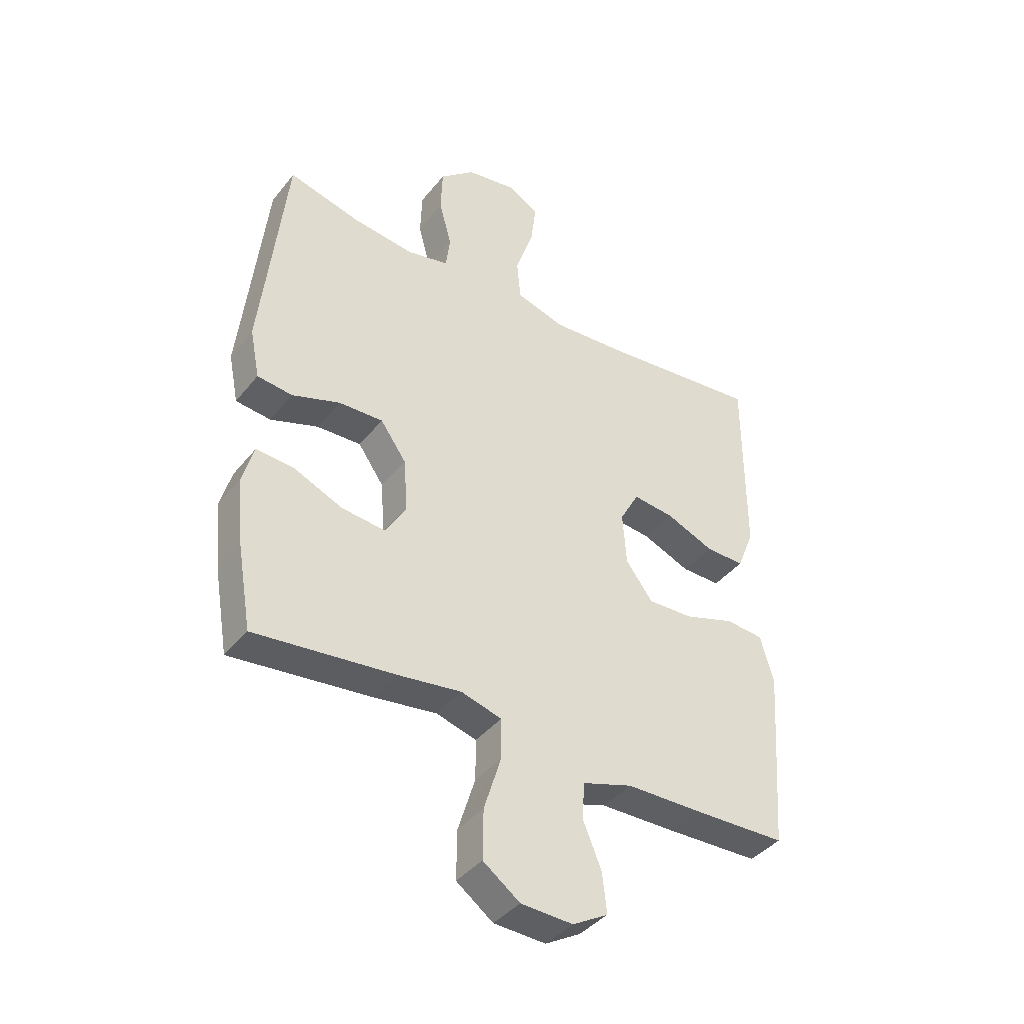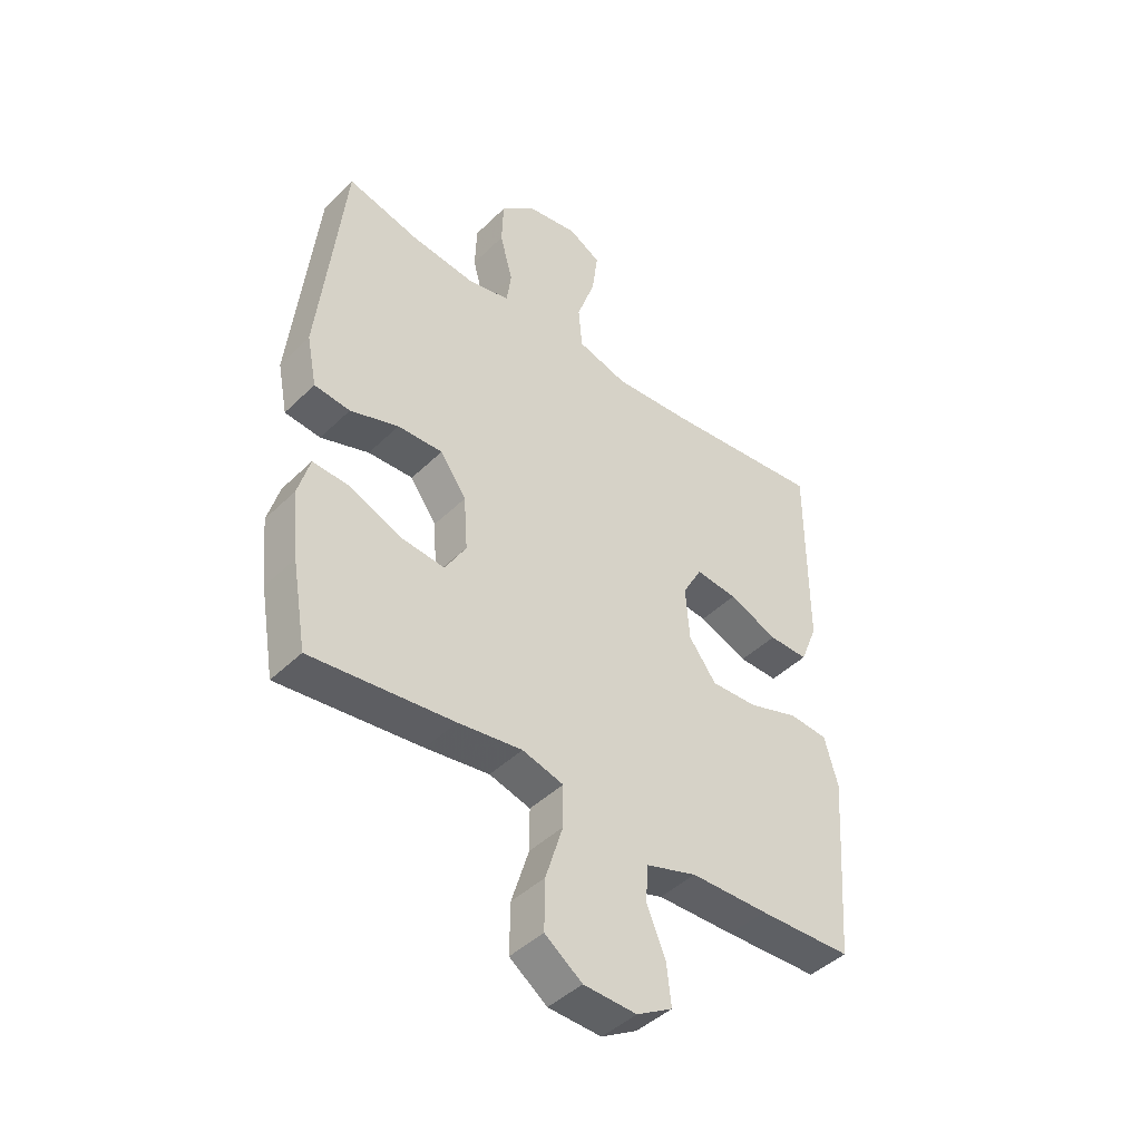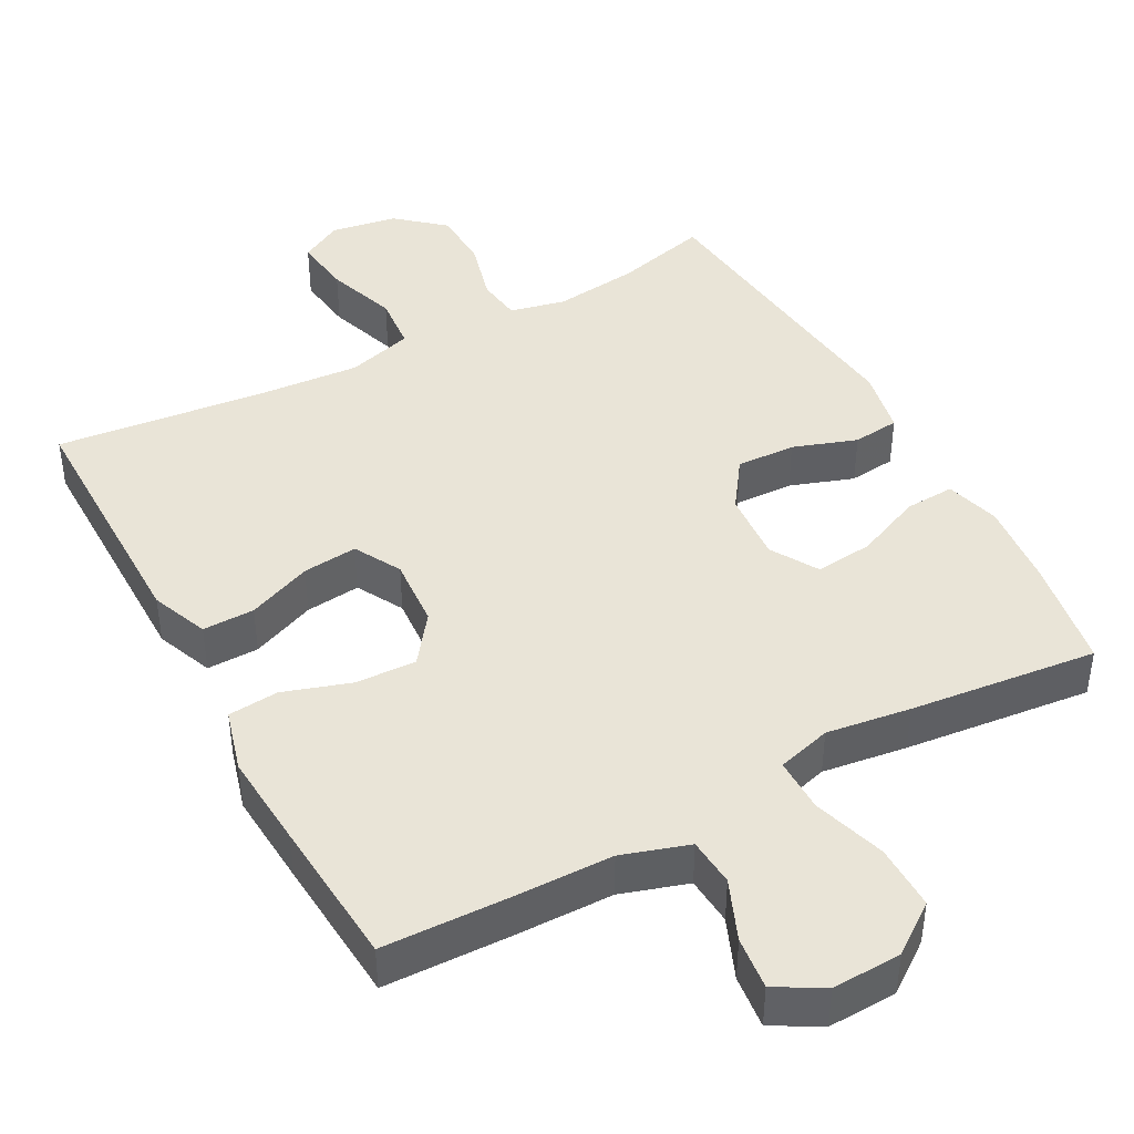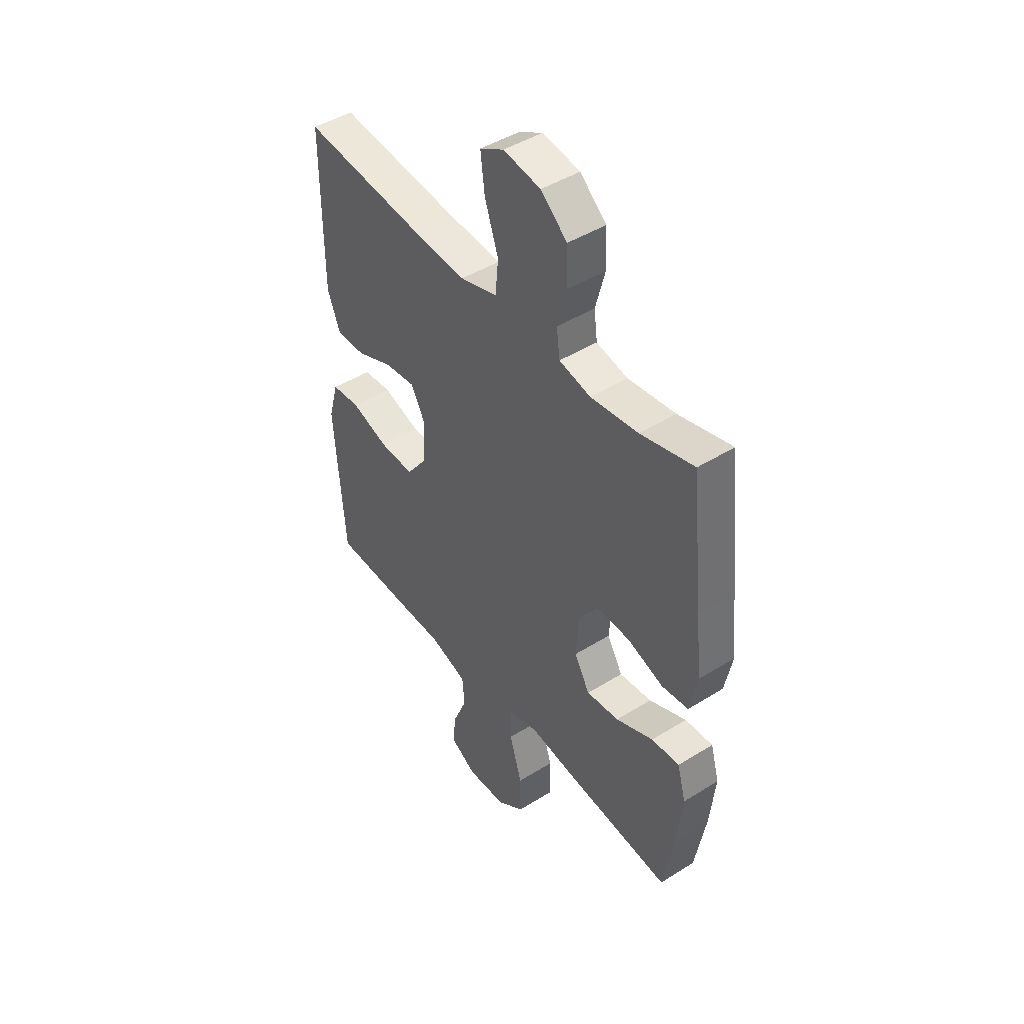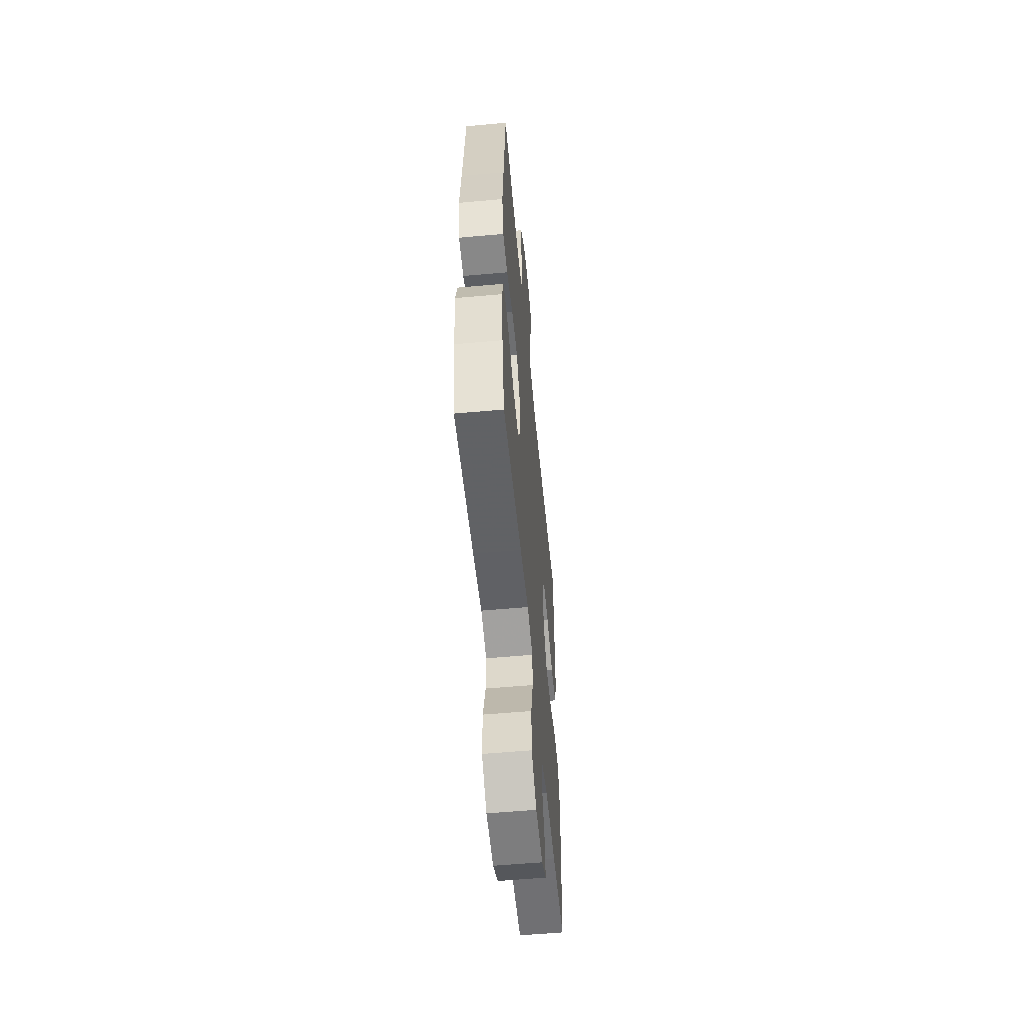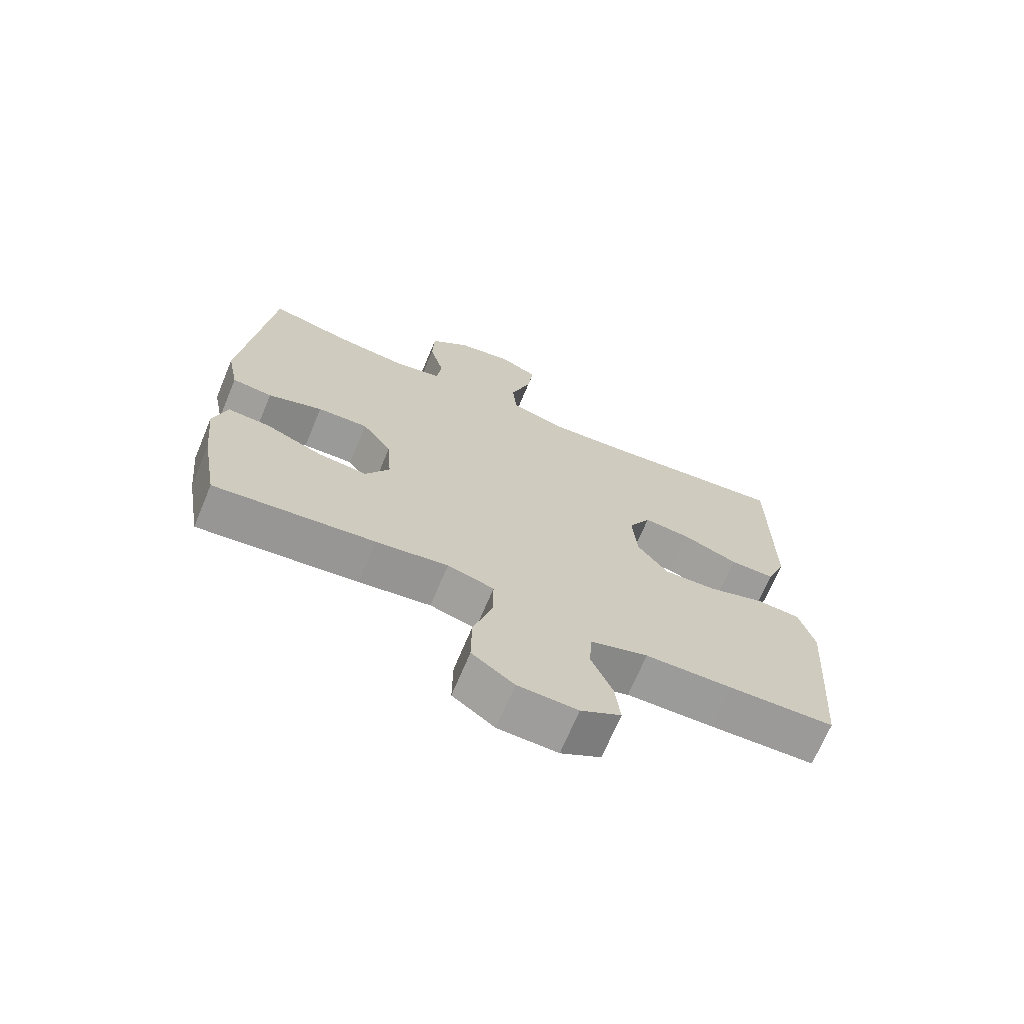
<metadata>
{"format":"obj","ext":"obj","renderer":"f3d","projection":"perspective","resolution":1024,"background":"white","views":[{"elev":-40.4,"azim":-34.7,"up":"+Z"},{"elev":-44.2,"azim":-41.5,"up":"+Z"},{"elev":43.0,"azim":151.6,"up":"+Y"},{"elev":45.4,"azim":-125.8,"up":"+Z"},{"elev":-56.7,"azim":-84.6,"up":"+Z"},{"elev":-69.8,"azim":-22.7,"up":"+Z"}]}
</metadata>
<code>
v -0.5 0.07 0.5
v -0.371 0.07 0.467
v -0.256 0.07 0.453
v -0.18 0.07 0.47
v -0.172 0.07 0.531
v -0.195 0.07 0.617
v -0.192 0.07 0.699
v -0.128 0.07 0.754
v -0.038 0.07 0.769
v 0.02 0.07 0.737
v 0.01 0.07 0.657
v -0.023 0.07 0.561
v -0.016 0.07 0.485
v 0.074 0.07 0.459
v 0.211 0.07 0.469
v 0.5 0.07 0.5
v 0.5 0.07 0.275
v 0.5 0.07 0.151
v 0.469 0.07 0.073
v 0.398 0.07 0.074
v 0.31 0.07 0.11
v 0.235 0.07 0.118
v 0.2 0.07 0.054
v 0.207 0.07 -0.042
v 0.256 0.07 -0.108
v 0.339 0.07 -0.105
v 0.431 0.07 -0.075
v 0.5 0.07 -0.081
v 0.524 0.07 -0.167
v 0.515 0.07 -0.298
v 0.5 0.07 -0.5
v 0.332 0.07 -0.505
v 0.193 0.07 -0.507
v 0.102 0.07 -0.536
v 0.097 0.07 -0.602
v 0.131 0.07 -0.684
v 0.139 0.07 -0.756
v 0.075 0.07 -0.793
v -0.02 0.07 -0.789
v -0.087 0.07 -0.74
v -0.086 0.07 -0.651
v -0.055 0.07 -0.551
v -0.055 0.07 -0.477
v -0.129 0.07 -0.456
v -0.244 0.07 -0.472
v -0.5 0.07 -0.5
v -0.526 0.07 -0.348
v -0.538 0.07 -0.228
v -0.517 0.07 -0.154
v -0.449 0.07 -0.158
v -0.358 0.07 -0.197
v -0.279 0.07 -0.205
v -0.241 0.07 -0.141
v -0.248 0.07 -0.044
v -0.295 0.07 0.023
v -0.376 0.07 0.02
v -0.463 0.07 -0.01
v -0.527 0.07 -0.003
v -0.545 0.07 0.087
v -0.53 0.07 0.223
v -0.5 0 0.5
v -0.371 0 0.467
v -0.256 0 0.453
v -0.18 0 0.47
v -0.172 0 0.531
v -0.195 0 0.617
v -0.192 0 0.699
v -0.128 0 0.754
v -0.038 0 0.769
v 0.02 0 0.737
v 0.01 0 0.657
v -0.023 0 0.561
v -0.016 0 0.485
v 0.074 0 0.459
v 0.211 0 0.469
v 0.5 0 0.5
v 0.5 0 0.275
v 0.5 0 0.151
v 0.469 0 0.073
v 0.398 0 0.074
v 0.31 0 0.11
v 0.235 0 0.118
v 0.2 0 0.054
v 0.207 0 -0.042
v 0.256 0 -0.108
v 0.339 0 -0.105
v 0.431 0 -0.075
v 0.5 0 -0.081
v 0.524 0 -0.167
v 0.515 0 -0.298
v 0.5 0 -0.5
v 0.332 0 -0.505
v 0.193 0 -0.507
v 0.102 0 -0.536
v 0.097 0 -0.602
v 0.131 0 -0.684
v 0.139 0 -0.756
v 0.075 0 -0.793
v -0.02 0 -0.789
v -0.087 0 -0.74
v -0.086 0 -0.651
v -0.055 0 -0.551
v -0.055 0 -0.477
v -0.129 0 -0.456
v -0.244 0 -0.472
v -0.5 0 -0.5
v -0.526 0 -0.348
v -0.538 0 -0.228
v -0.517 0 -0.154
v -0.449 0 -0.158
v -0.358 0 -0.197
v -0.279 0 -0.205
v -0.241 0 -0.141
v -0.248 0 -0.044
v -0.295 0 0.023
v -0.376 0 0.02
v -0.463 0 -0.01
v -0.527 0 -0.003
v -0.545 0 0.087
v -0.53 0 0.223
f 57 58 59 60
f 56 57 60 1
f 55 56 1 2
f 54 55 2 3
f 53 54 3 4
f 48 49 50 51
f 48 51 52
f 47 48 52
f 44 45 46 47
f 44 47 52
f 43 44 52 53
f 39 40 41 42
f 39 42 43
f 38 39 43
f 35 36 37 38
f 34 35 38 43
f 33 34 43 53
f 26 27 28 29
f 25 26 29 30
f 18 19 20 21
f 17 18 21 22
f 15 16 17 22
f 14 15 22 23
f 9 10 11 12
f 7 8 9 12
f 5 6 7 12
f 5 12 13
f 4 5 13
f 25 30 31 32
f 24 25 32 33
f 23 24 33 53
f 14 23 53
f 4 13 14 53
f 120 119 118 117
f 61 120 117 116
f 62 61 116 115
f 63 62 115 114
f 64 63 114 113
f 111 110 109 108
f 112 111 108
f 112 108 107
f 107 106 105 104
f 112 107 104
f 113 112 104 103
f 102 101 100 99
f 103 102 99
f 103 99 98
f 98 97 96 95
f 103 98 95 94
f 113 103 94 93
f 89 88 87 86
f 90 89 86 85
f 81 80 79 78
f 82 81 78 77
f 82 77 76 75
f 83 82 75 74
f 72 71 70 69
f 72 69 68 67
f 72 67 66 65
f 73 72 65
f 73 65 64
f 92 91 90 85
f 93 92 85 84
f 113 93 84 83
f 113 83 74
f 113 74 73 64
f 1 61 62 2
f 2 62 63 3
f 3 63 64 4
f 4 64 65 5
f 5 65 66 6
f 6 66 67 7
f 7 67 68 8
f 8 68 69 9
f 9 69 70 10
f 10 70 71 11
f 11 71 72 12
f 12 72 73 13
f 13 73 74 14
f 14 74 75 15
f 15 75 76 16
f 16 76 77 17
f 17 77 78 18
f 18 78 79 19
f 19 79 80 20
f 20 80 81 21
f 21 81 82 22
f 22 82 83 23
f 23 83 84 24
f 24 84 85 25
f 25 85 86 26
f 26 86 87 27
f 27 87 88 28
f 28 88 89 29
f 29 89 90 30
f 30 90 91 31
f 31 91 92 32
f 32 92 93 33
f 33 93 94 34
f 34 94 95 35
f 35 95 96 36
f 36 96 97 37
f 37 97 98 38
f 38 98 99 39
f 39 99 100 40
f 40 100 101 41
f 41 101 102 42
f 42 102 103 43
f 43 103 104 44
f 44 104 105 45
f 45 105 106 46
f 46 106 107 47
f 47 107 108 48
f 48 108 109 49
f 49 109 110 50
f 50 110 111 51
f 51 111 112 52
f 52 112 113 53
f 53 113 114 54
f 54 114 115 55
f 55 115 116 56
f 56 116 117 57
f 57 117 118 58
f 58 118 119 59
f 59 119 120 60
f 60 120 61 1

</code>
